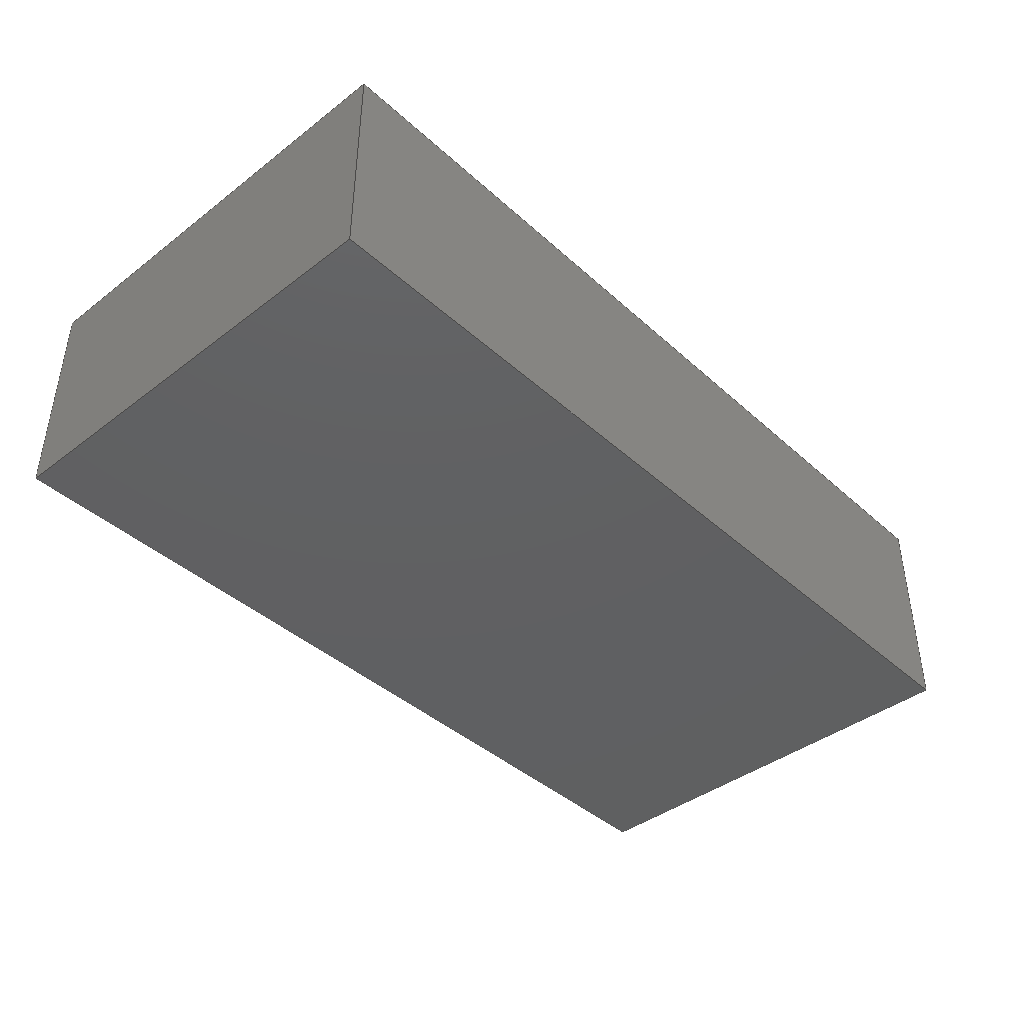
<metadata>
{"format":"step","ext":"stp","renderer":"f3d","projection":"perspective","resolution":1024,"background":"white","views":[{"elev":-41.4,"azim":132.7,"up":"+Z"}]}
</metadata>
<code>
ISO-10303-21;
DATA;
#1=PROPERTY_DEFINITION_REPRESENTATION(#5,#3);
#2=PROPERTY_DEFINITION_REPRESENTATION(#6,#4);
#3=REPRESENTATION('',(#7),#508);
#4=REPRESENTATION('',(#8),#508);
#5=PROPERTY_DEFINITION('pmi validation property','',#80);
#6=PROPERTY_DEFINITION('pmi validation property','',#80);
#7=VALUE_REPRESENTATION_ITEM('number of annotations',COUNT_MEASURE(0));
#8=VALUE_REPRESENTATION_ITEM('number of views',COUNT_MEASURE(0));
#9=SHAPE_REPRESENTATION_RELATIONSHIP('None',
'relationship between 861339A8098Aeem4-None and 861339A8098Aeem4-None',
#91,#10);
#10=ADVANCED_BREP_SHAPE_REPRESENTATION('861339A8098Aeem4-None',(#101),#508);
#11=CC_DESIGN_APPROVAL(#23,(#81));
#12=CC_DESIGN_APPROVAL(#24,(#83));
#13=CC_DESIGN_APPROVAL(#25,(#30));
#14=APPROVAL_PERSON_ORGANIZATION(#68,#23,#17);
#15=APPROVAL_PERSON_ORGANIZATION(#69,#24,#18);
#16=APPROVAL_PERSON_ORGANIZATION(#70,#25,#19);
#17=APPROVAL_ROLE('approver');
#18=APPROVAL_ROLE('approver');
#19=APPROVAL_ROLE('approver');
#20=APPROVAL_DATE_TIME(#38,#23);
#21=APPROVAL_DATE_TIME(#39,#24);
#22=APPROVAL_DATE_TIME(#40,#25);
#23=APPROVAL(#26,' ');
#24=APPROVAL(#27,' ');
#25=APPROVAL(#28,' ');
#26=APPROVAL_STATUS('not_yet_approved');
#27=APPROVAL_STATUS('not_yet_approved');
#28=APPROVAL_STATUS('not_yet_approved');
#29=CC_DESIGN_SECURITY_CLASSIFICATION(#30,(#83));
#30=SECURITY_CLASSIFICATION(' ',' ',#31);
#31=SECURITY_CLASSIFICATION_LEVEL('confidential');
#32=CC_DESIGN_DATE_AND_TIME_ASSIGNMENT(#36,#34,(#81));
#33=CC_DESIGN_DATE_AND_TIME_ASSIGNMENT(#37,#35,(#30));
#34=DATE_TIME_ROLE('creation_date');
#35=DATE_TIME_ROLE('classification_date');
#36=DATE_AND_TIME(#51,#41);
#37=DATE_AND_TIME(#52,#42);
#38=DATE_AND_TIME(#53,#43);
#39=DATE_AND_TIME(#54,#44);
#40=DATE_AND_TIME(#55,#45);
#41=LOCAL_TIME(0,0,0,#46);
#42=LOCAL_TIME(0,0,0,#47);
#43=LOCAL_TIME(0,0,0,#48);
#44=LOCAL_TIME(0,0,0,#49);
#45=LOCAL_TIME(0,0,0,#50);
#46=COORDINATED_UNIVERSAL_TIME_OFFSET(0,0,.BEHIND.);
#47=COORDINATED_UNIVERSAL_TIME_OFFSET(0,0,.BEHIND.);
#48=COORDINATED_UNIVERSAL_TIME_OFFSET(0,0,.BEHIND.);
#49=COORDINATED_UNIVERSAL_TIME_OFFSET(0,0,.BEHIND.);
#50=COORDINATED_UNIVERSAL_TIME_OFFSET(0,0,.BEHIND.);
#51=CALENDAR_DATE(0,1,1);
#52=CALENDAR_DATE(0,1,1);
#53=CALENDAR_DATE(0,1,1);
#54=CALENDAR_DATE(0,1,1);
#55=CALENDAR_DATE(0,1,1);
#56=CC_DESIGN_PERSON_AND_ORGANIZATION_ASSIGNMENT(#64,#60,(#81,#83));
#57=CC_DESIGN_PERSON_AND_ORGANIZATION_ASSIGNMENT(#65,#61,(#85));
#58=CC_DESIGN_PERSON_AND_ORGANIZATION_ASSIGNMENT(#66,#62,(#83));
#59=CC_DESIGN_PERSON_AND_ORGANIZATION_ASSIGNMENT(#67,#63,(#30));
#60=PERSON_AND_ORGANIZATION_ROLE('creator');
#61=PERSON_AND_ORGANIZATION_ROLE('design_owner');
#62=PERSON_AND_ORGANIZATION_ROLE('design_supplier');
#63=PERSON_AND_ORGANIZATION_ROLE('classification_officer');
#64=PERSON_AND_ORGANIZATION(#78,#71);
#65=PERSON_AND_ORGANIZATION(#78,#72);
#66=PERSON_AND_ORGANIZATION(#78,#73);
#67=PERSON_AND_ORGANIZATION(#78,#74);
#68=PERSON_AND_ORGANIZATION(#78,#75);
#69=PERSON_AND_ORGANIZATION(#78,#76);
#70=PERSON_AND_ORGANIZATION(#78,#77);
#71=ORGANIZATION(' ',' ',' ');
#72=ORGANIZATION(' ',' ',' ');
#73=ORGANIZATION(' ',' ',' ');
#74=ORGANIZATION(' ',' ',' ');
#75=ORGANIZATION(' ',' ',' ');
#76=ORGANIZATION(' ',' ',' ');
#77=ORGANIZATION(' ',' ',' ');
#78=PERSON(' ',' ',' ',(' '),$,$);
#79=SHAPE_DEFINITION_REPRESENTATION(#80,#91);
#80=PRODUCT_DEFINITION_SHAPE('','',#81);
#81=PRODUCT_DEFINITION(' ','',#83,#82);
#82=DESIGN_CONTEXT('',#90,'design');
#83=PRODUCT_DEFINITION_FORMATION_WITH_SPECIFIED_SOURCE(' ',' ',#85,
 .NOT_KNOWN.);
#84=PRODUCT_RELATED_PRODUCT_CATEGORY('detail','',(#85));
#85=PRODUCT('861339A8098Aeem4','861339A8098Aeem4',' ',(#88));
#86=PRODUCT_CATEGORY('part',' ');
#87=PRODUCT_CATEGORY(' ','');
#88=MECHANICAL_CONTEXT(' ',#90,'mechanical');
#89=APPLICATION_PROTOCOL_DEFINITION('international standard',
'config_control_design',2010,#90);
#90=APPLICATION_CONTEXT(
'configuration controlled 3D designs of mechanical parts and assemblie
s');
#91=SHAPE_REPRESENTATION('861339A8098Aeem4-None',(#345),#508);
#92=PRESENTATION_LAYER_ASSIGNMENT('3','Layer 3',(#101));
#93=STYLED_ITEM('',(#94),#101);
#94=PRESENTATION_STYLE_ASSIGNMENT((#95));
#95=SURFACE_STYLE_USAGE(.BOTH.,#96);
#96=SURFACE_SIDE_STYLE('',(#97));
#97=SURFACE_STYLE_FILL_AREA(#98);
#98=FILL_AREA_STYLE('',(#99));
#99=FILL_AREA_STYLE_COLOUR('',#100);
#100=COLOUR_RGB('Orange',1,0.6,0);
#101=MANIFOLD_SOLID_BREP('',#102);
#102=CLOSED_SHELL('',(#118,#119,#120,#121,#122,#123,#124,#125,#126,#127,
#128,#129,#130,#131,#132));
#103=CYLINDRICAL_SURFACE('',#359,0.04);
#104=CYLINDRICAL_SURFACE('',#364,0.06);
#105=CYLINDRICAL_SURFACE('',#365,0.06);
#106=FACE_OUTER_BOUND('',#153,.T.);
#107=FACE_OUTER_BOUND('',#154,.T.);
#108=FACE_OUTER_BOUND('',#155,.T.);
#109=FACE_OUTER_BOUND('',#156,.T.);
#110=FACE_OUTER_BOUND('',#157,.T.);
#111=FACE_OUTER_BOUND('',#162,.T.);
#112=FACE_OUTER_BOUND('',#163,.T.);
#113=FACE_OUTER_BOUND('',#164,.T.);
#114=FACE_OUTER_BOUND('',#165,.T.);
#115=FACE_OUTER_BOUND('',#166,.T.);
#116=FACE_OUTER_BOUND('',#167,.T.);
#117=FACE_OUTER_BOUND('',#168,.T.);
#118=ADVANCED_FACE('',(#145,#146),#133,.T.);
#119=ADVANCED_FACE('',(#106),#134,.T.);
#120=ADVANCED_FACE('',(#107),#135,.T.);
#121=ADVANCED_FACE('',(#108),#136,.T.);
#122=ADVANCED_FACE('',(#109),#137,.T.);
#123=ADVANCED_FACE('',(#110),#138,.T.);
#124=ADVANCED_FACE('',(#147,#148),#139,.T.);
#125=ADVANCED_FACE('',(#149,#150),#103,.T.);
#126=ADVANCED_FACE('',(#111),#140,.F.);
#127=ADVANCED_FACE('',(#112),#141,.F.);
#128=ADVANCED_FACE('',(#113),#142,.F.);
#129=ADVANCED_FACE('',(#114),#143,.F.);
#130=ADVANCED_FACE('',(#115),#104,.F.);
#131=ADVANCED_FACE('',(#116),#105,.F.);
#132=ADVANCED_FACE('',(#117),#144,.T.);
#133=PLANE('',#348);
#134=PLANE('',#349);
#135=PLANE('',#350);
#136=PLANE('',#351);
#137=PLANE('',#352);
#138=PLANE('',#353);
#139=PLANE('',#357);
#140=PLANE('',#360);
#141=PLANE('',#361);
#142=PLANE('',#362);
#143=PLANE('',#363);
#144=PLANE('',#366);
#145=FACE_BOUND('',#151,.T.);
#146=FACE_BOUND('',#152,.T.);
#147=FACE_BOUND('',#158,.T.);
#148=FACE_BOUND('',#159,.T.);
#149=FACE_BOUND('',#160,.T.);
#150=FACE_BOUND('',#161,.T.);
#151=EDGE_LOOP('',(#221,#222,#223,#224,#225,#226));
#152=EDGE_LOOP('',(#227,#228,#229,#230));
#153=EDGE_LOOP('',(#231,#232,#233,#234));
#154=EDGE_LOOP('',(#235,#236,#237,#238));
#155=EDGE_LOOP('',(#239,#240,#241,#242));
#156=EDGE_LOOP('',(#243,#244,#245,#246));
#157=EDGE_LOOP('',(#247,#248,#249,#250));
#158=EDGE_LOOP('',(#251));
#159=EDGE_LOOP('',(#252,#253,#254,#255,#256,#257));
#160=EDGE_LOOP('',(#258));
#161=EDGE_LOOP('',(#259));
#162=EDGE_LOOP('',(#260,#261,#262,#263));
#163=EDGE_LOOP('',(#264,#265,#266,#267));
#164=EDGE_LOOP('',(#268,#269,#270,#271));
#165=EDGE_LOOP('',(#272,#273,#274,#275));
#166=EDGE_LOOP('',(#276,#277,#278,#279));
#167=EDGE_LOOP('',(#280,#281,#282,#283));
#168=EDGE_LOOP('',(#284));
#169=LINE('',#441,#195);
#170=LINE('',#443,#196);
#171=LINE('',#445,#197);
#172=LINE('',#449,#198);
#173=LINE('',#450,#199);
#174=LINE('',#453,#200);
#175=LINE('',#455,#201);
#176=LINE('',#457,#202);
#177=LINE('',#459,#203);
#178=LINE('',#461,#204);
#179=LINE('',#463,#205);
#180=LINE('',#465,#206);
#181=LINE('',#467,#207);
#182=LINE('',#469,#208);
#183=LINE('',#471,#209);
#184=LINE('',#473,#210);
#185=LINE('',#478,#211);
#186=LINE('',#483,#212);
#187=LINE('',#485,#213);
#188=LINE('',#487,#214);
#189=LINE('',#494,#215);
#190=LINE('',#495,#216);
#191=LINE('',#497,#217);
#192=LINE('',#499,#218);
#193=LINE('',#501,#219);
#194=LINE('',#502,#220);
#195=VECTOR('',#371,1);
#196=VECTOR('',#372,1);
#197=VECTOR('',#373,1);
#198=VECTOR('',#376,1);
#199=VECTOR('',#377,1);
#200=VECTOR('',#378,1);
#201=VECTOR('',#379,1);
#202=VECTOR('',#380,1);
#203=VECTOR('',#383,1);
#204=VECTOR('',#384,1);
#205=VECTOR('',#385,1);
#206=VECTOR('',#388,1);
#207=VECTOR('',#389,1);
#208=VECTOR('',#392,1);
#209=VECTOR('',#393,1);
#210=VECTOR('',#396,1);
#211=VECTOR('',#403,1);
#212=VECTOR('',#406,1);
#213=VECTOR('',#407,1);
#214=VECTOR('',#408,1);
#215=VECTOR('',#417,1);
#216=VECTOR('',#418,1);
#217=VECTOR('',#421,1);
#218=VECTOR('',#424,1);
#219=VECTOR('',#427,1);
#220=VECTOR('',#428,1);
#221=ORIENTED_EDGE('',*,*,#307,.F.);
#222=ORIENTED_EDGE('',*,*,#308,.T.);
#223=ORIENTED_EDGE('',*,*,#309,.T.);
#224=ORIENTED_EDGE('',*,*,#310,.T.);
#225=ORIENTED_EDGE('',*,*,#311,.F.);
#226=ORIENTED_EDGE('',*,*,#312,.T.);
#227=ORIENTED_EDGE('',*,*,#313,.F.);
#228=ORIENTED_EDGE('',*,*,#314,.F.);
#229=ORIENTED_EDGE('',*,*,#315,.F.);
#230=ORIENTED_EDGE('',*,*,#316,.F.);
#231=ORIENTED_EDGE('',*,*,#317,.T.);
#232=ORIENTED_EDGE('',*,*,#313,.T.);
#233=ORIENTED_EDGE('',*,*,#318,.F.);
#234=ORIENTED_EDGE('',*,*,#319,.T.);
#235=ORIENTED_EDGE('',*,*,#318,.T.);
#236=ORIENTED_EDGE('',*,*,#316,.T.);
#237=ORIENTED_EDGE('',*,*,#320,.F.);
#238=ORIENTED_EDGE('',*,*,#321,.T.);
#239=ORIENTED_EDGE('',*,*,#320,.T.);
#240=ORIENTED_EDGE('',*,*,#315,.T.);
#241=ORIENTED_EDGE('',*,*,#322,.F.);
#242=ORIENTED_EDGE('',*,*,#323,.T.);
#243=ORIENTED_EDGE('',*,*,#324,.F.);
#244=ORIENTED_EDGE('',*,*,#319,.F.);
#245=ORIENTED_EDGE('',*,*,#321,.F.);
#246=ORIENTED_EDGE('',*,*,#323,.F.);
#247=ORIENTED_EDGE('',*,*,#324,.T.);
#248=ORIENTED_EDGE('',*,*,#322,.T.);
#249=ORIENTED_EDGE('',*,*,#314,.T.);
#250=ORIENTED_EDGE('',*,*,#317,.F.);
#251=ORIENTED_EDGE('',*,*,#325,.T.);
#252=ORIENTED_EDGE('',*,*,#326,.F.);
#253=ORIENTED_EDGE('',*,*,#327,.T.);
#254=ORIENTED_EDGE('',*,*,#328,.F.);
#255=ORIENTED_EDGE('',*,*,#329,.F.);
#256=ORIENTED_EDGE('',*,*,#330,.F.);
#257=ORIENTED_EDGE('',*,*,#331,.T.);
#258=ORIENTED_EDGE('',*,*,#332,.T.);
#259=ORIENTED_EDGE('',*,*,#325,.F.);
#260=ORIENTED_EDGE('',*,*,#330,.T.);
#261=ORIENTED_EDGE('',*,*,#333,.F.);
#262=ORIENTED_EDGE('',*,*,#308,.F.);
#263=ORIENTED_EDGE('',*,*,#334,.T.);
#264=ORIENTED_EDGE('',*,*,#333,.T.);
#265=ORIENTED_EDGE('',*,*,#329,.T.);
#266=ORIENTED_EDGE('',*,*,#335,.F.);
#267=ORIENTED_EDGE('',*,*,#309,.F.);
#268=ORIENTED_EDGE('',*,*,#310,.F.);
#269=ORIENTED_EDGE('',*,*,#335,.T.);
#270=ORIENTED_EDGE('',*,*,#328,.T.);
#271=ORIENTED_EDGE('',*,*,#336,.T.);
#272=ORIENTED_EDGE('',*,*,#312,.F.);
#273=ORIENTED_EDGE('',*,*,#337,.T.);
#274=ORIENTED_EDGE('',*,*,#326,.T.);
#275=ORIENTED_EDGE('',*,*,#338,.T.);
#276=ORIENTED_EDGE('',*,*,#331,.F.);
#277=ORIENTED_EDGE('',*,*,#334,.F.);
#278=ORIENTED_EDGE('',*,*,#307,.T.);
#279=ORIENTED_EDGE('',*,*,#338,.F.);
#280=ORIENTED_EDGE('',*,*,#327,.F.);
#281=ORIENTED_EDGE('',*,*,#337,.F.);
#282=ORIENTED_EDGE('',*,*,#311,.T.);
#283=ORIENTED_EDGE('',*,*,#336,.F.);
#284=ORIENTED_EDGE('',*,*,#332,.F.);
#285=VERTEX_POINT('',#439);
#286=VERTEX_POINT('',#440);
#287=VERTEX_POINT('',#442);
#288=VERTEX_POINT('',#444);
#289=VERTEX_POINT('',#446);
#290=VERTEX_POINT('',#448);
#291=VERTEX_POINT('',#451);
#292=VERTEX_POINT('',#452);
#293=VERTEX_POINT('',#454);
#294=VERTEX_POINT('',#456);
#295=VERTEX_POINT('',#460);
#296=VERTEX_POINT('',#462);
#297=VERTEX_POINT('',#466);
#298=VERTEX_POINT('',#470);
#299=VERTEX_POINT('',#477);
#300=VERTEX_POINT('',#479);
#301=VERTEX_POINT('',#480);
#302=VERTEX_POINT('',#482);
#303=VERTEX_POINT('',#484);
#304=VERTEX_POINT('',#486);
#305=VERTEX_POINT('',#488);
#306=VERTEX_POINT('',#492);
#307=EDGE_CURVE('',#285,#286,#339,.T.);
#308=EDGE_CURVE('',#285,#287,#169,.T.);
#309=EDGE_CURVE('',#287,#288,#170,.T.);
#310=EDGE_CURVE('',#288,#289,#171,.T.);
#311=EDGE_CURVE('',#290,#289,#340,.T.);
#312=EDGE_CURVE('',#290,#286,#172,.T.);
#313=EDGE_CURVE('',#291,#292,#173,.T.);
#314=EDGE_CURVE('',#293,#291,#174,.T.);
#315=EDGE_CURVE('',#294,#293,#175,.T.);
#316=EDGE_CURVE('',#292,#294,#176,.T.);
#317=EDGE_CURVE('',#295,#291,#177,.T.);
#318=EDGE_CURVE('',#296,#292,#178,.T.);
#319=EDGE_CURVE('',#296,#295,#179,.T.);
#320=EDGE_CURVE('',#297,#294,#180,.T.);
#321=EDGE_CURVE('',#297,#296,#181,.T.);
#322=EDGE_CURVE('',#298,#293,#182,.T.);
#323=EDGE_CURVE('',#298,#297,#183,.T.);
#324=EDGE_CURVE('',#295,#298,#184,.T.);
#325=EDGE_CURVE('',#299,#299,#341,.T.);
#326=EDGE_CURVE('',#300,#301,#185,.T.);
#327=EDGE_CURVE('',#300,#302,#342,.T.);
#328=EDGE_CURVE('',#303,#302,#186,.T.);
#329=EDGE_CURVE('',#304,#303,#187,.T.);
#330=EDGE_CURVE('',#305,#304,#188,.T.);
#331=EDGE_CURVE('',#305,#301,#343,.T.);
#332=EDGE_CURVE('',#306,#306,#344,.T.);
#333=EDGE_CURVE('',#287,#304,#189,.T.);
#334=EDGE_CURVE('',#285,#305,#190,.T.);
#335=EDGE_CURVE('',#288,#303,#191,.T.);
#336=EDGE_CURVE('',#302,#289,#192,.T.);
#337=EDGE_CURVE('',#290,#300,#193,.T.);
#338=EDGE_CURVE('',#301,#286,#194,.T.);
#339=CIRCLE('',#346,0.06);
#340=CIRCLE('',#347,0.06);
#341=CIRCLE('',#354,0.04);
#342=CIRCLE('',#355,0.06);
#343=CIRCLE('',#356,0.06);
#344=CIRCLE('',#358,0.04);
#345=AXIS2_PLACEMENT_3D('',#437,#367,#368);
#346=AXIS2_PLACEMENT_3D('',#438,#369,#370);
#347=AXIS2_PLACEMENT_3D('',#447,#374,#375);
#348=AXIS2_PLACEMENT_3D('',#458,#381,#382);
#349=AXIS2_PLACEMENT_3D('',#464,#386,#387);
#350=AXIS2_PLACEMENT_3D('',#468,#390,#391);
#351=AXIS2_PLACEMENT_3D('',#472,#394,#395);
#352=AXIS2_PLACEMENT_3D('',#474,#397,#398);
#353=AXIS2_PLACEMENT_3D('',#475,#399,#400);
#354=AXIS2_PLACEMENT_3D('',#476,#401,#402);
#355=AXIS2_PLACEMENT_3D('',#481,#404,#405);
#356=AXIS2_PLACEMENT_3D('',#489,#409,#410);
#357=AXIS2_PLACEMENT_3D('',#490,#411,#412);
#358=AXIS2_PLACEMENT_3D('',#491,#413,#414);
#359=AXIS2_PLACEMENT_3D('',#493,#415,#416);
#360=AXIS2_PLACEMENT_3D('',#496,#419,#420);
#361=AXIS2_PLACEMENT_3D('',#498,#422,#423);
#362=AXIS2_PLACEMENT_3D('',#500,#425,#426);
#363=AXIS2_PLACEMENT_3D('',#503,#429,#430);
#364=AXIS2_PLACEMENT_3D('',#504,#431,#432);
#365=AXIS2_PLACEMENT_3D('',#505,#433,#434);
#366=AXIS2_PLACEMENT_3D('',#506,#435,#436);
#367=DIRECTION('',(0,0,1));
#368=DIRECTION('',(1,0,0));
#369=DIRECTION('',(0,0,1));
#370=DIRECTION('',(1,0,0));
#371=DIRECTION('',(-1,0,0));
#372=DIRECTION('',(0,1,0));
#373=DIRECTION('',(1,0,0));
#374=DIRECTION('',(0,0,1));
#375=DIRECTION('',(1,0,0));
#376=DIRECTION('',(0,-1,0));
#377=DIRECTION('',(-1,0,0));
#378=DIRECTION('',(0,-1,0));
#379=DIRECTION('',(1,0,0));
#380=DIRECTION('',(0,1,0));
#381=DIRECTION('',(0,0,1));
#382=DIRECTION('',(-1,0,0));
#383=DIRECTION('',(0,0,1));
#384=DIRECTION('',(0,0,1));
#385=DIRECTION('',(1,0,0));
#386=DIRECTION('',(0,-1,0));
#387=DIRECTION('',(0,0,1));
#388=DIRECTION('',(0,0,1));
#389=DIRECTION('',(0,-1,0));
#390=DIRECTION('',(-1,0,0));
#391=DIRECTION('',(0,0,-1));
#392=DIRECTION('',(0,0,1));
#393=DIRECTION('',(-1,0,0));
#394=DIRECTION('',(0,1,0));
#395=DIRECTION('',(0,0,-1));
#396=DIRECTION('',(0,1,0));
#397=DIRECTION('',(0,0,-1));
#398=DIRECTION('',(1,0,0));
#399=DIRECTION('',(1,0,0));
#400=DIRECTION('',(0,0,1));
#401=DIRECTION('',(0,0,-1));
#402=DIRECTION('',(1,0,0));
#403=DIRECTION('',(0,-1,0));
#404=DIRECTION('',(0,0,1));
#405=DIRECTION('',(1,0,0));
#406=DIRECTION('',(1,0,0));
#407=DIRECTION('',(0,1,0));
#408=DIRECTION('',(-1,0,0));
#409=DIRECTION('',(0,0,1));
#410=DIRECTION('',(1,0,0));
#411=DIRECTION('',(0,0,1));
#412=DIRECTION('',(-1,0,0));
#413=DIRECTION('',(0,0,-1));
#414=DIRECTION('',(1,0,0));
#415=DIRECTION('',(0,0,-1));
#416=DIRECTION('',(1,0,0));
#417=DIRECTION('',(0,0,-1));
#418=DIRECTION('',(0,0,-1));
#419=DIRECTION('',(0,-1,0));
#420=DIRECTION('',(0,0,1));
#421=DIRECTION('',(0,0,-1));
#422=DIRECTION('',(-1,0,0));
#423=DIRECTION('',(0,0,-1));
#424=DIRECTION('',(0,0,1));
#425=DIRECTION('',(0,1,0));
#426=DIRECTION('',(0,0,-1));
#427=DIRECTION('',(0,0,-1));
#428=DIRECTION('',(0,0,1));
#429=DIRECTION('',(1,0,0));
#430=DIRECTION('',(0,0,1));
#431=DIRECTION('',(0,0,1));
#432=DIRECTION('',(-1,0,0));
#433=DIRECTION('',(0,0,1));
#434=DIRECTION('',(-1,0,0));
#435=DIRECTION('',(0,0,1));
#436=DIRECTION('',(-1,0,0));
#437=CARTESIAN_POINT('',(0,0,0));
#438=CARTESIAN_POINT('',(0.525,0.225,0.25));
#439=CARTESIAN_POINT('',(0.525,0.165,0.25));
#440=CARTESIAN_POINT('',(0.585,0.225,0.25));
#441=CARTESIAN_POINT('',(0.5,0.165,0.25));
#442=CARTESIAN_POINT('',(0.415,0.165,0.25));
#443=CARTESIAN_POINT('',(0.415,0.25,0.25));
#444=CARTESIAN_POINT('',(0.415,0.335,0.25));
#445=CARTESIAN_POINT('',(0.5,0.335,0.25));
#446=CARTESIAN_POINT('',(0.525,0.335,0.25));
#447=CARTESIAN_POINT('',(0.525,0.275,0.25));
#448=CARTESIAN_POINT('',(0.585,0.275,0.25));
#449=CARTESIAN_POINT('',(0.585,0.25,0.25));
#450=CARTESIAN_POINT('',(0.5,0,0.25));
#451=CARTESIAN_POINT('',(1,0,0.25));
#452=CARTESIAN_POINT('',(0,0,0.25));
#453=CARTESIAN_POINT('',(1,0.25,0.25));
#454=CARTESIAN_POINT('',(1,0.5,0.25));
#455=CARTESIAN_POINT('',(0.5,0.5,0.25));
#456=CARTESIAN_POINT('',(0,0.5,0.25));
#457=CARTESIAN_POINT('',(0,0.25,0.25));
#458=CARTESIAN_POINT('',(0.5,0.25,0.25));
#459=CARTESIAN_POINT('',(1,0,0));
#460=CARTESIAN_POINT('',(1,0,0));
#461=CARTESIAN_POINT('',(0,0,0));
#462=CARTESIAN_POINT('',(0,0,0));
#463=CARTESIAN_POINT('',(0.5,0,0));
#464=CARTESIAN_POINT('',(0.5,0,0));
#465=CARTESIAN_POINT('',(0,0.5,0));
#466=CARTESIAN_POINT('',(0,0.5,0));
#467=CARTESIAN_POINT('',(0,0.25,0));
#468=CARTESIAN_POINT('',(0,0.25,0));
#469=CARTESIAN_POINT('',(1,0.5,0));
#470=CARTESIAN_POINT('',(1,0.5,0));
#471=CARTESIAN_POINT('',(0.5,0.5,0));
#472=CARTESIAN_POINT('',(0.5,0.5,0));
#473=CARTESIAN_POINT('',(1,0.25,0));
#474=CARTESIAN_POINT('',(0.5,0.25,0));
#475=CARTESIAN_POINT('',(1,0.25,0));
#476=CARTESIAN_POINT('',(0.5,0.25,0.2));
#477=CARTESIAN_POINT('',(0.54,0.25,0.2));
#478=CARTESIAN_POINT('',(0.585,0.25,0.2));
#479=CARTESIAN_POINT('',(0.585,0.275,0.2));
#480=CARTESIAN_POINT('',(0.585,0.225,0.2));
#481=CARTESIAN_POINT('',(0.525,0.275,0.2));
#482=CARTESIAN_POINT('',(0.525,0.335,0.2));
#483=CARTESIAN_POINT('',(0.5,0.335,0.2));
#484=CARTESIAN_POINT('',(0.415,0.335,0.2));
#485=CARTESIAN_POINT('',(0.415,0.25,0.2));
#486=CARTESIAN_POINT('',(0.415,0.165,0.2));
#487=CARTESIAN_POINT('',(0.5,0.165,0.2));
#488=CARTESIAN_POINT('',(0.525,0.165,0.2));
#489=CARTESIAN_POINT('',(0.525,0.225,0.2));
#490=CARTESIAN_POINT('',(0.5,0.25,0.2));
#491=CARTESIAN_POINT('',(0.5,0.25,0.25));
#492=CARTESIAN_POINT('',(0.54,0.25,0.25));
#493=CARTESIAN_POINT('',(0.5,0.25,0.25));
#494=CARTESIAN_POINT('',(0.415,0.165,0.19));
#495=CARTESIAN_POINT('',(0.525,0.165,0.19));
#496=CARTESIAN_POINT('',(0.5,0.165,0.19));
#497=CARTESIAN_POINT('',(0.415,0.335,0.19));
#498=CARTESIAN_POINT('',(0.415,0.25,0.19));
#499=CARTESIAN_POINT('',(0.525,0.335,0.19));
#500=CARTESIAN_POINT('',(0.5,0.335,0.19));
#501=CARTESIAN_POINT('',(0.585,0.275,0.19));
#502=CARTESIAN_POINT('',(0.585,0.225,0.19));
#503=CARTESIAN_POINT('',(0.585,0.25,0.19));
#504=CARTESIAN_POINT('',(0.525,0.225,0.19));
#505=CARTESIAN_POINT('',(0.525,0.275,0.19));
#506=CARTESIAN_POINT('',(0.5,0.25,0.25));
#507=MECHANICAL_DESIGN_GEOMETRIC_PRESENTATION_REPRESENTATION('',(#93),
#508);
#508=(
GEOMETRIC_REPRESENTATION_CONTEXT(3)
GLOBAL_UNCERTAINTY_ASSIGNED_CONTEXT((#509))
GLOBAL_UNIT_ASSIGNED_CONTEXT((#515,#511,#510))
REPRESENTATION_CONTEXT('A0005-MOLD','TOP_LEVEL_ASSEMBLY_PART')
);
#509=UNCERTAINTY_MEASURE_WITH_UNIT(LENGTH_MEASURE(2e-05),#515,
'DISTANCE_ACCURACY_VALUE','Maximum Tolerance applied to model');
#510=(
NAMED_UNIT(*)
SI_UNIT($,.STERADIAN.)
SOLID_ANGLE_UNIT()
);
#511=(
CONVERSION_BASED_UNIT('DEGREE',#513)
NAMED_UNIT(#512)
PLANE_ANGLE_UNIT()
);
#512=DIMENSIONAL_EXPONENTS(0,0,0,0,0,0,0);
#513=PLANE_ANGLE_MEASURE_WITH_UNIT(PLANE_ANGLE_MEASURE(0.01745),#514);
#514=(
NAMED_UNIT(*)
PLANE_ANGLE_UNIT()
SI_UNIT($,.RADIAN.)
);
#515=(
LENGTH_UNIT()
NAMED_UNIT(*)
SI_UNIT(.MILLI.,.METRE.)
);
ENDSEC;
END-ISO-10303-21;

</code>
